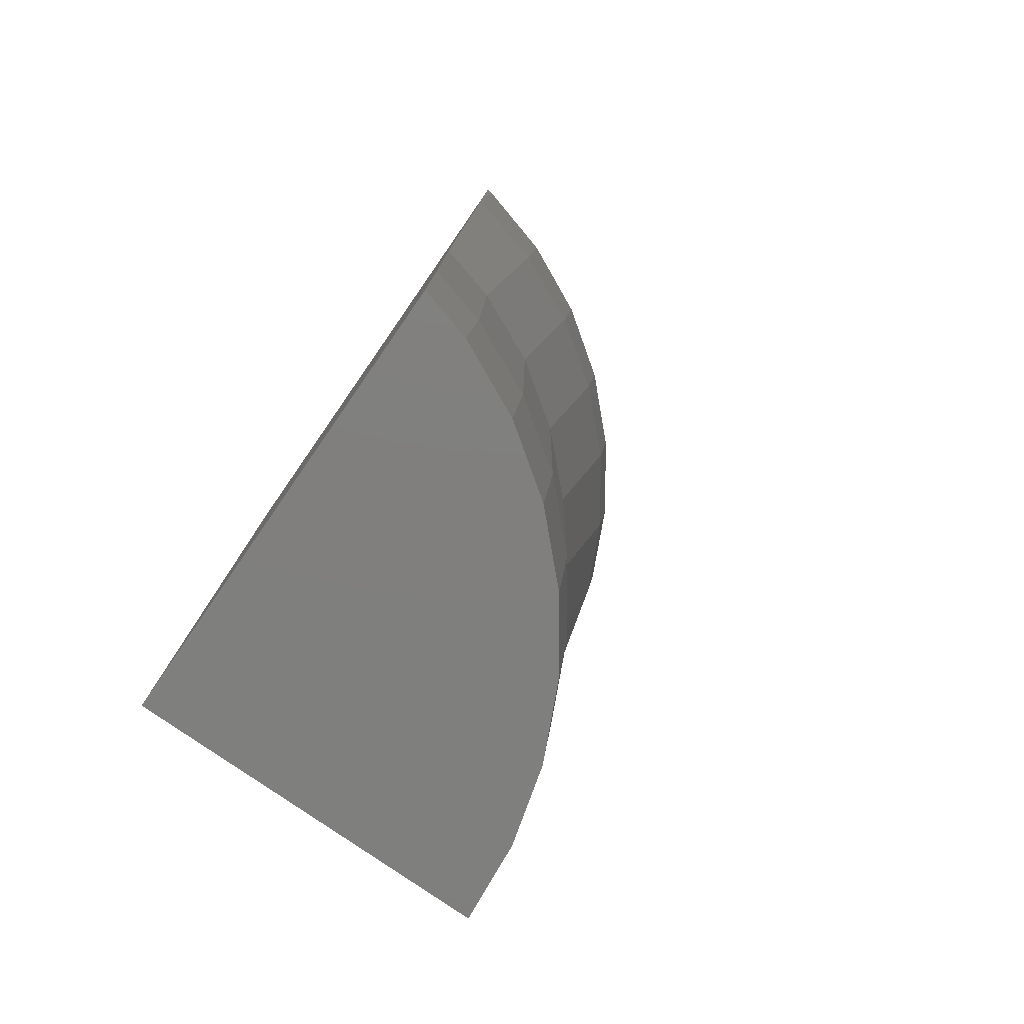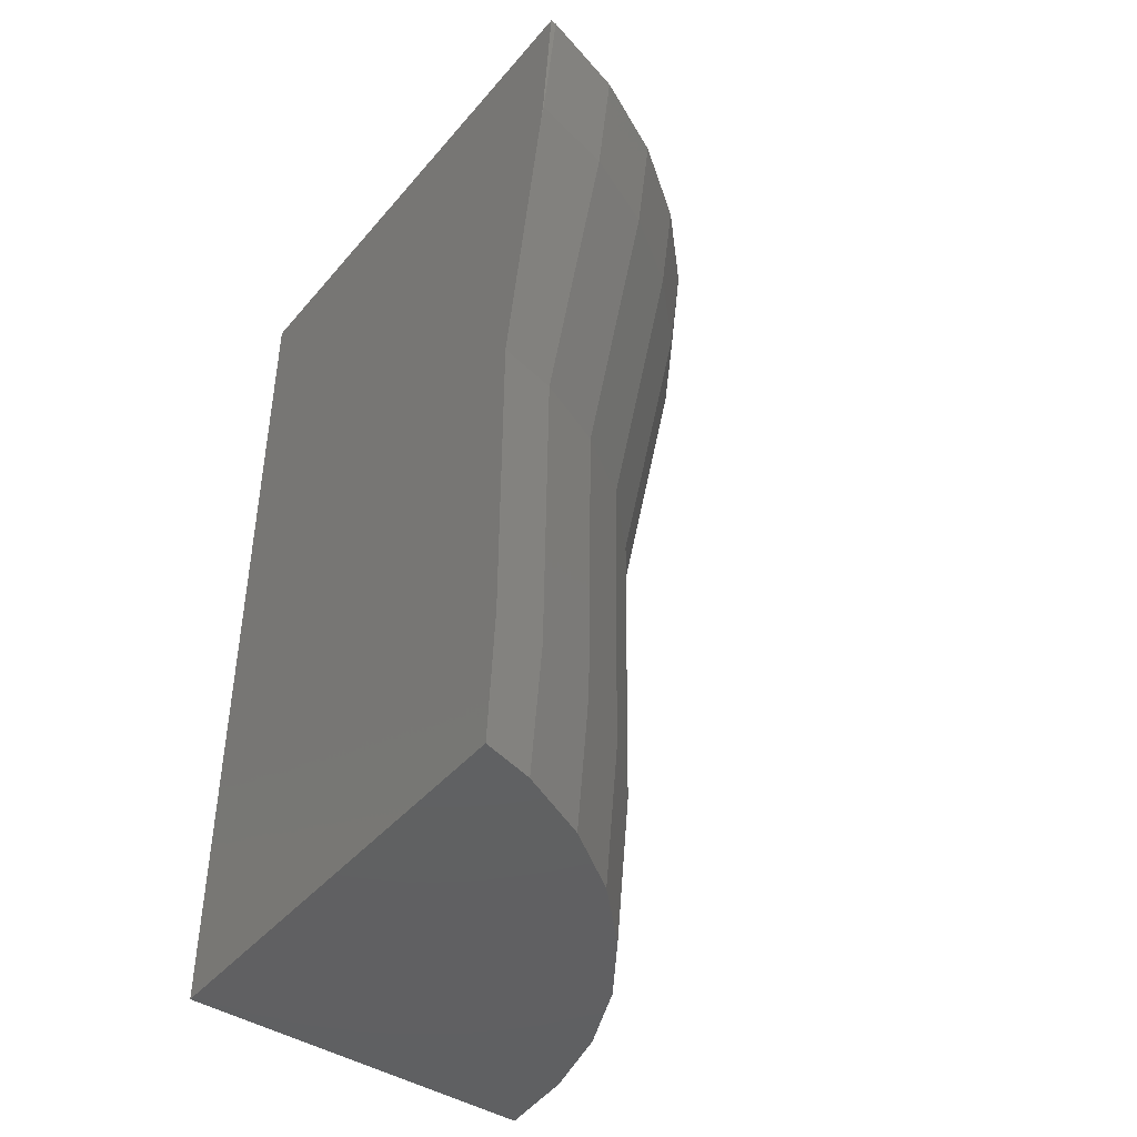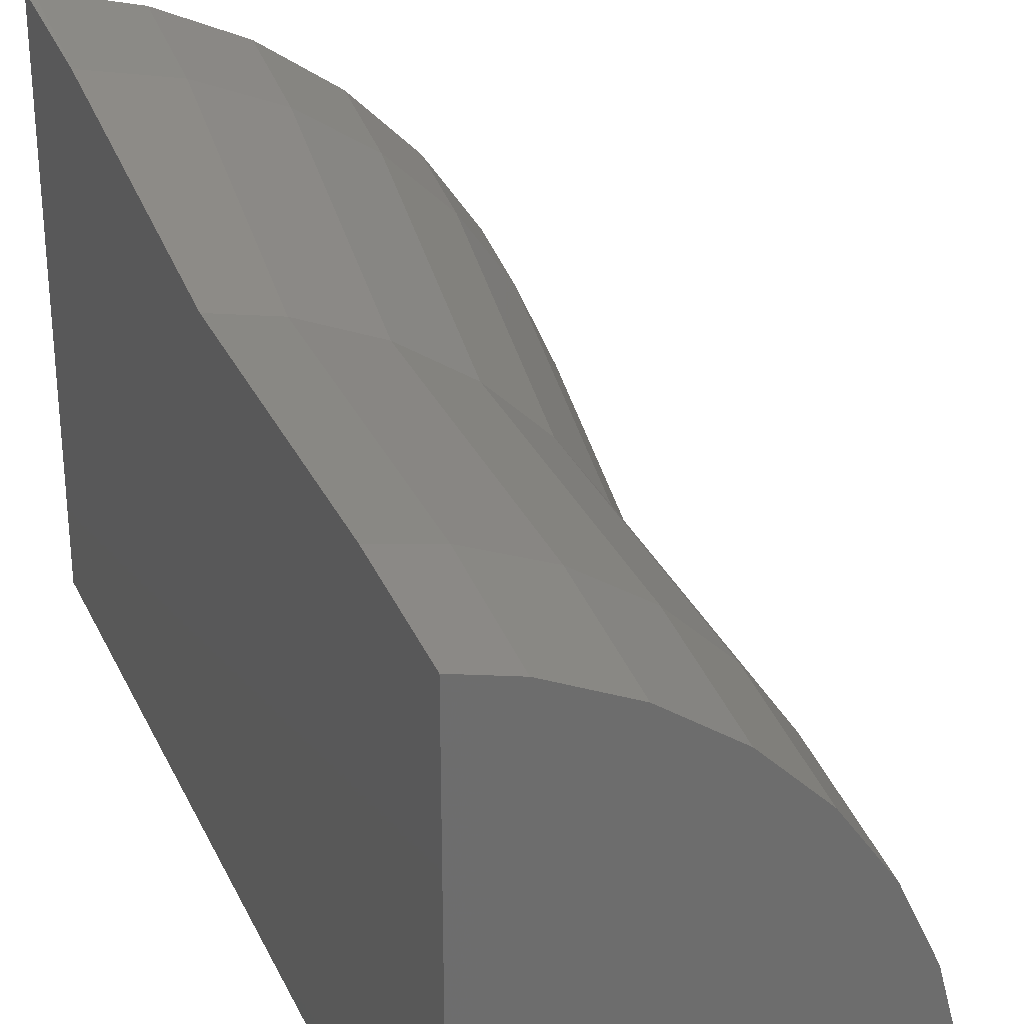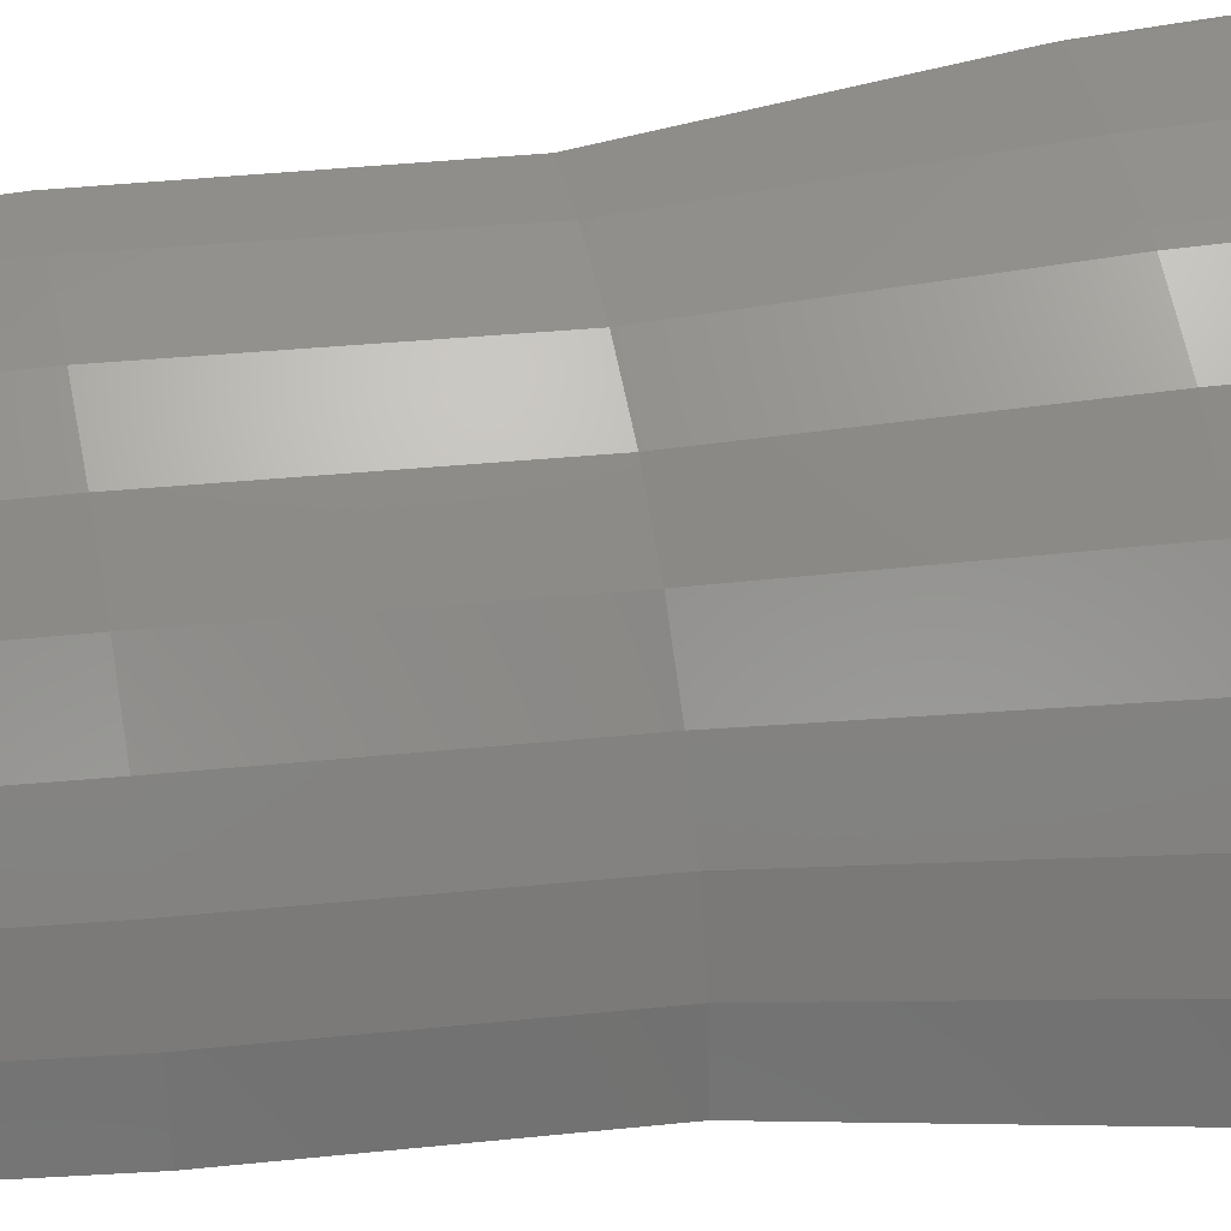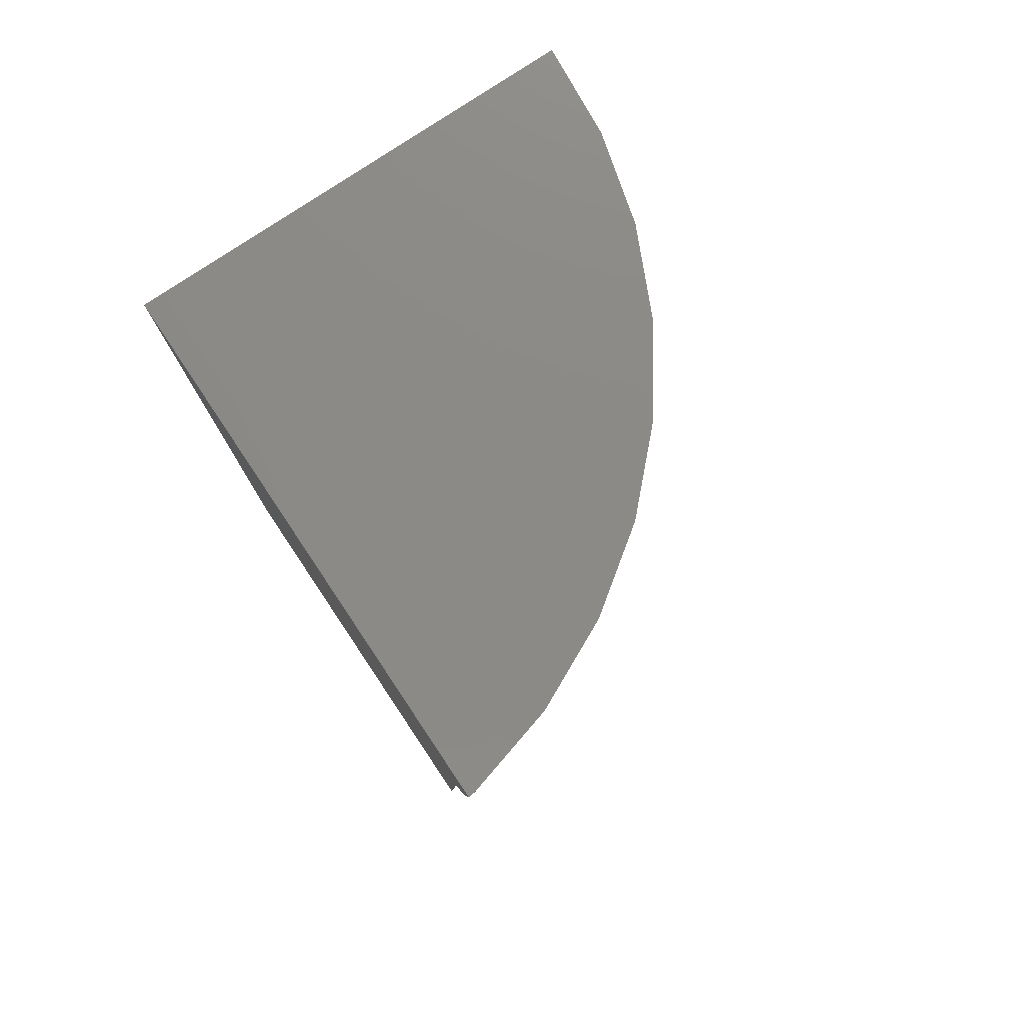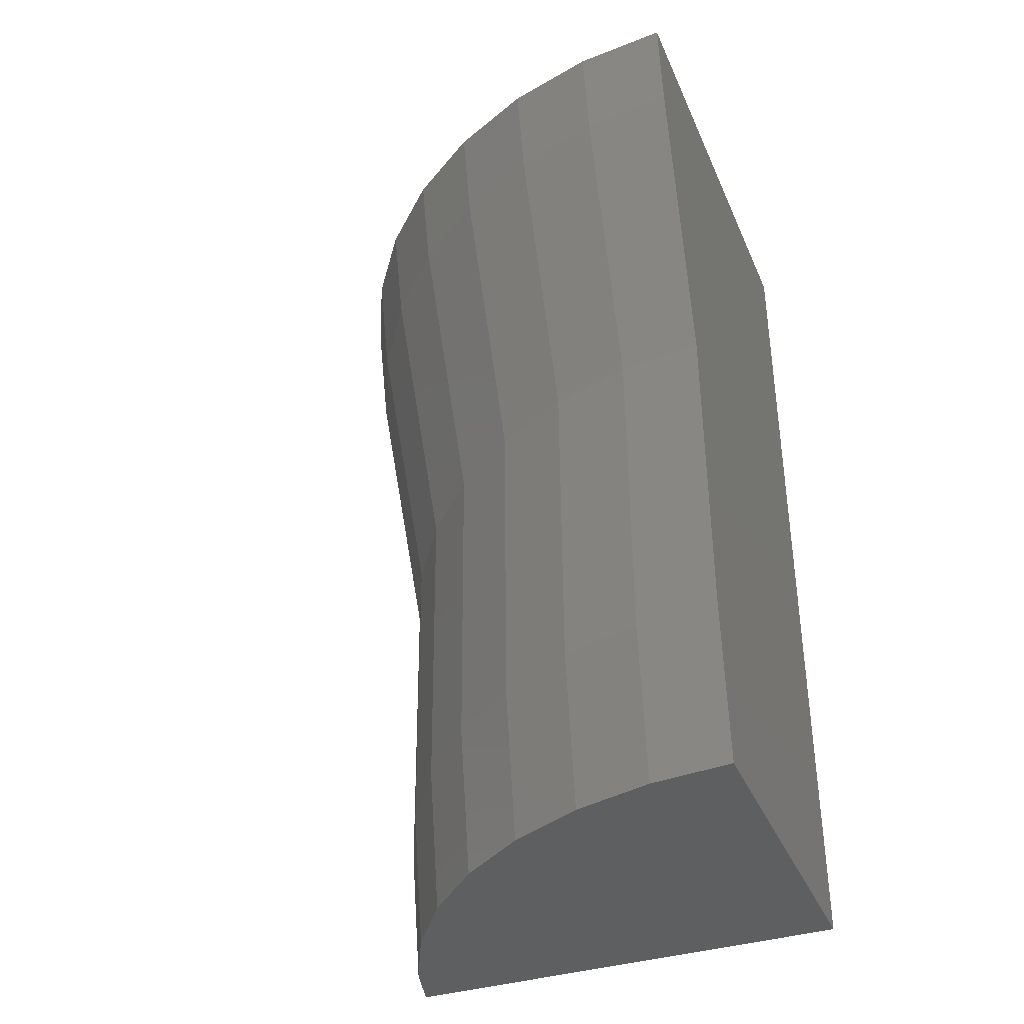
<metadata>
{"format":"stl","ext":"stl","renderer":"f3d","projection":"perspective","resolution":1024,"background":"white","views":[{"elev":-79.3,"azim":-34.7,"up":"+Y"},{"elev":-43.4,"azim":-37.0,"up":"+Y"},{"elev":29.9,"azim":-21.6,"up":"+Z"},{"elev":31.7,"azim":80.9,"up":"+Z"},{"elev":78.3,"azim":-33.8,"up":"+Y"},{"elev":-37.7,"azim":111.6,"up":"+Y"}]}
</metadata>
<code>
# stl→obj: 74 verts, 144 faces
v 25 -71.6 0
v 42.08 -75.45 0
v 39.75 -88.22 0
v 25 -107.4 0
v 39.58 -100.8 0
v 39.07 -107.4 0
v 42.51 -71.6 0
v 25 -77.06 20.4
v 25 -71.6 20.9
v 25 -77.18 20.39
v 25 -77.69 20.3
v 25 -87.51 18.67
v 25 -89.61 18.32
v 25 -98.92 18.27
v 25 -102.2 18.25
v 25 -107.4 17.89
v 26.78 -71.6 20.45
v 25.25 -71.6 20.88
v 28.78 -71.6 19.89
v 30.14 -71.6 19.25
v 32.09 -71.6 18.31
v 33.24 -71.6 17.49
v 35.07 -71.6 16.18
v 36.01 -71.6 15.22
v 37.64 -71.6 13.56
v 38.36 -71.6 12.51
v 39.72 -71.6 10.54
v 40.23 -71.6 9.433
v 41.25 -71.6 7.205
v 41.56 -71.6 6.063
v 42.19 -71.6 3.657
v 42.29 -71.6 2.501
v 42.51 -71.6 6.645e-07
v 25.81 -107.4 17.67
v 28.72 -107.4 16.54
v 27.08 -107.4 17.32
v 29.97 -107.4 15.94
v 31.39 -107.4 14.93
v 32.57 -107.4 14.09
v 33.76 -107.4 12.89
v 34.82 -107.4 11.82
v 35.75 -107.4 10.47
v 36.63 -107.4 9.186
v 37.31 -107.4 7.729
v 37.97 -107.4 6.281
v 38.38 -107.4 4.754
v 38.79 -107.4 3.188
v 38.93 -107.4 1.628
v 39.07 -107.4 9.537e-07
v 42.08 -75.45 9.537e-07
v 39.75 -88.22 9.537e-07
v 39.58 -100.8 9.537e-07
v 41.77 -75.48 3.597
v 39.47 -88.25 3.264
v 39.3 -100.8 3.259
v 40.84 -75.56 7.085
v 38.63 -88.33 6.428
v 38.46 -100.9 6.418
v 39.32 -75.71 10.36
v 37.25 -88.46 9.398
v 37.08 -101 9.383
v 37.25 -75.9 13.32
v 35.38 -88.63 12.08
v 35.21 -101.2 12.06
v 34.71 -76.14 15.87
v 33.07 -88.85 14.4
v 32.91 -101.4 14.37
v 31.77 -76.42 17.94
v 30.4 -89.1 16.28
v 30.24 -101.7 16.25
v 28.51 -76.73 19.47
v 27.44 -89.38 17.66
v 27.29 -102 17.63
v 25.04 -77.05 20.4
f 1 2 3
f 4 5 6
f 5 4 3
f 1 3 4
f 2 1 7
f 1 8 9
f 1 10 8
f 1 11 10
f 1 12 11
f 1 13 12
f 4 13 1
f 13 4 14
f 14 4 15
f 15 4 16
f 17 9 18
f 1 17 19
f 1 19 20
f 1 20 21
f 1 21 22
f 1 22 23
f 1 23 24
f 1 24 25
f 1 25 26
f 1 26 27
f 1 27 28
f 1 28 29
f 1 29 30
f 1 30 31
f 1 31 32
f 1 32 33
f 1 33 7
f 17 1 9
f 34 35 36
f 4 34 16
f 34 4 35
f 35 4 37
f 37 4 38
f 38 4 39
f 39 4 40
f 40 4 41
f 41 4 42
f 42 4 43
f 43 4 44
f 44 4 45
f 45 4 46
f 46 4 47
f 47 4 48
f 48 4 49
f 49 4 6
f 50 7 33
f 7 50 2
f 51 2 50
f 2 51 3
f 52 3 51
f 3 52 5
f 49 5 52
f 5 49 6
f 32 50 33
f 50 32 53
f 32 31 53
f 51 50 54
f 50 53 54
f 52 51 55
f 51 54 55
f 49 52 48
f 48 55 47
f 55 48 52
f 30 53 31
f 53 30 56
f 30 29 56
f 54 53 57
f 53 56 57
f 55 54 58
f 54 57 58
f 47 55 46
f 46 58 45
f 58 46 55
f 28 56 29
f 56 28 59
f 28 27 59
f 57 56 60
f 56 59 60
f 58 57 61
f 57 60 61
f 45 58 44
f 44 61 43
f 61 44 58
f 26 59 27
f 59 26 62
f 26 25 62
f 60 59 63
f 59 62 63
f 61 60 64
f 60 63 64
f 43 61 42
f 42 64 41
f 64 42 61
f 24 62 25
f 62 24 65
f 24 23 65
f 63 62 66
f 62 65 66
f 64 63 67
f 63 66 67
f 41 64 40
f 40 67 39
f 67 40 64
f 22 65 23
f 65 22 68
f 22 21 68
f 66 65 69
f 65 68 69
f 67 66 70
f 66 69 70
f 39 67 38
f 70 38 67
f 38 70 37
f 20 68 21
f 68 20 71
f 20 19 71
f 69 68 72
f 68 71 72
f 70 69 73
f 69 72 73
f 37 70 35
f 73 35 70
f 35 73 36
f 17 71 19
f 71 17 74
f 17 18 74
f 12 72 71
f 72 12 13
f 11 71 74
f 71 11 12
f 14 73 72
f 73 14 15
f 72 13 14
f 36 73 34
f 15 34 73
f 34 15 16
f 9 74 18
f 74 9 8
f 74 10 11
f 74 8 10

</code>
